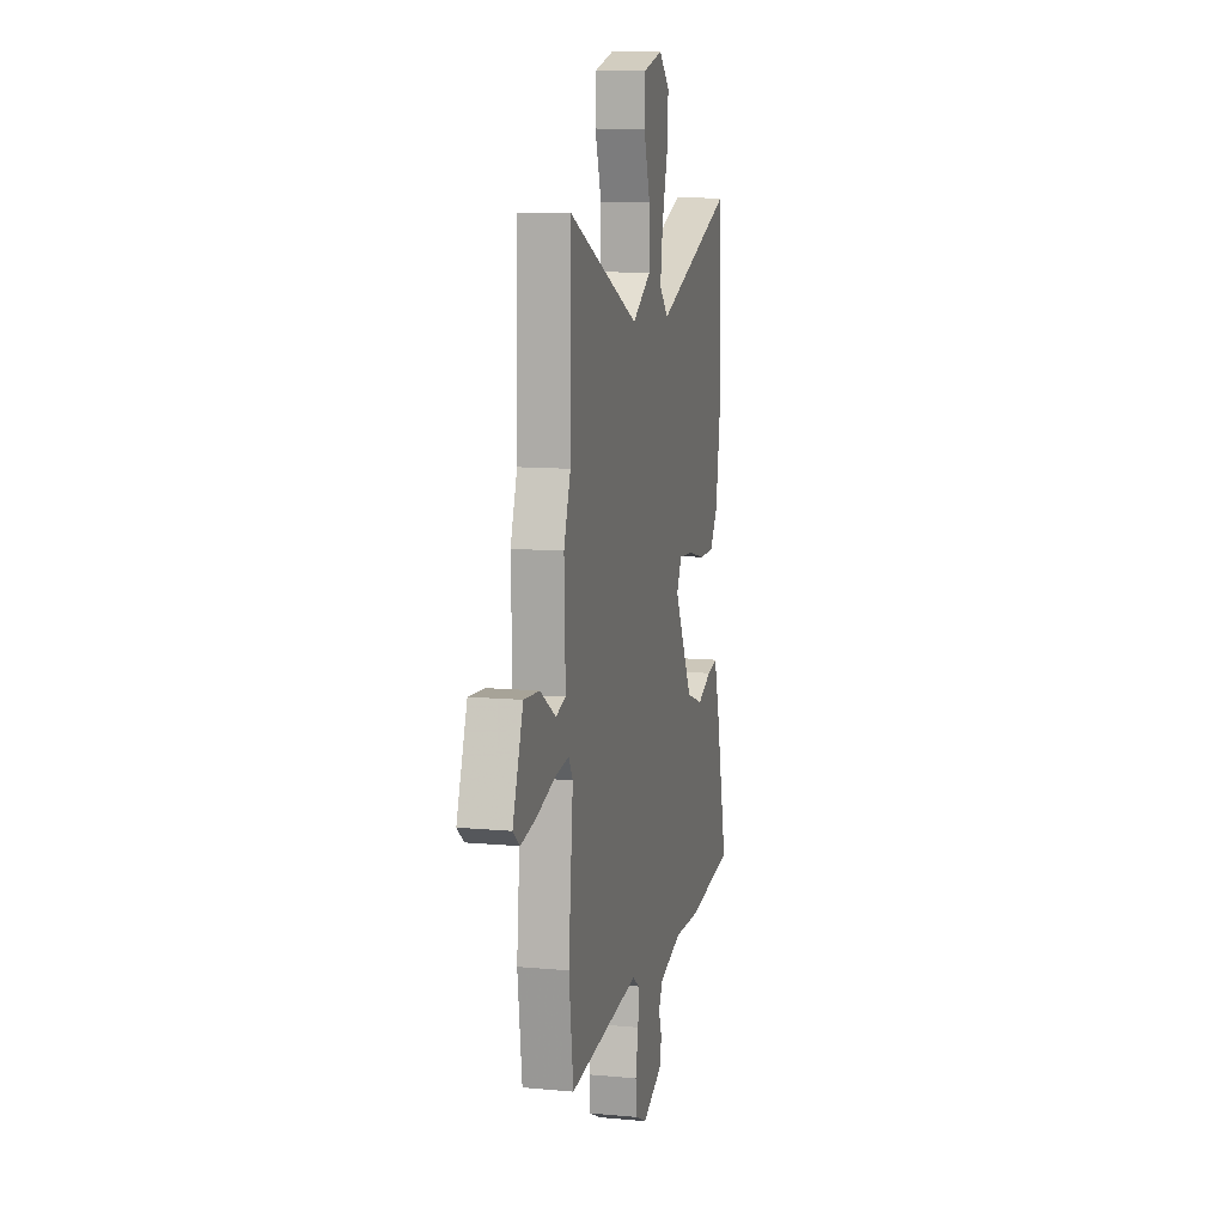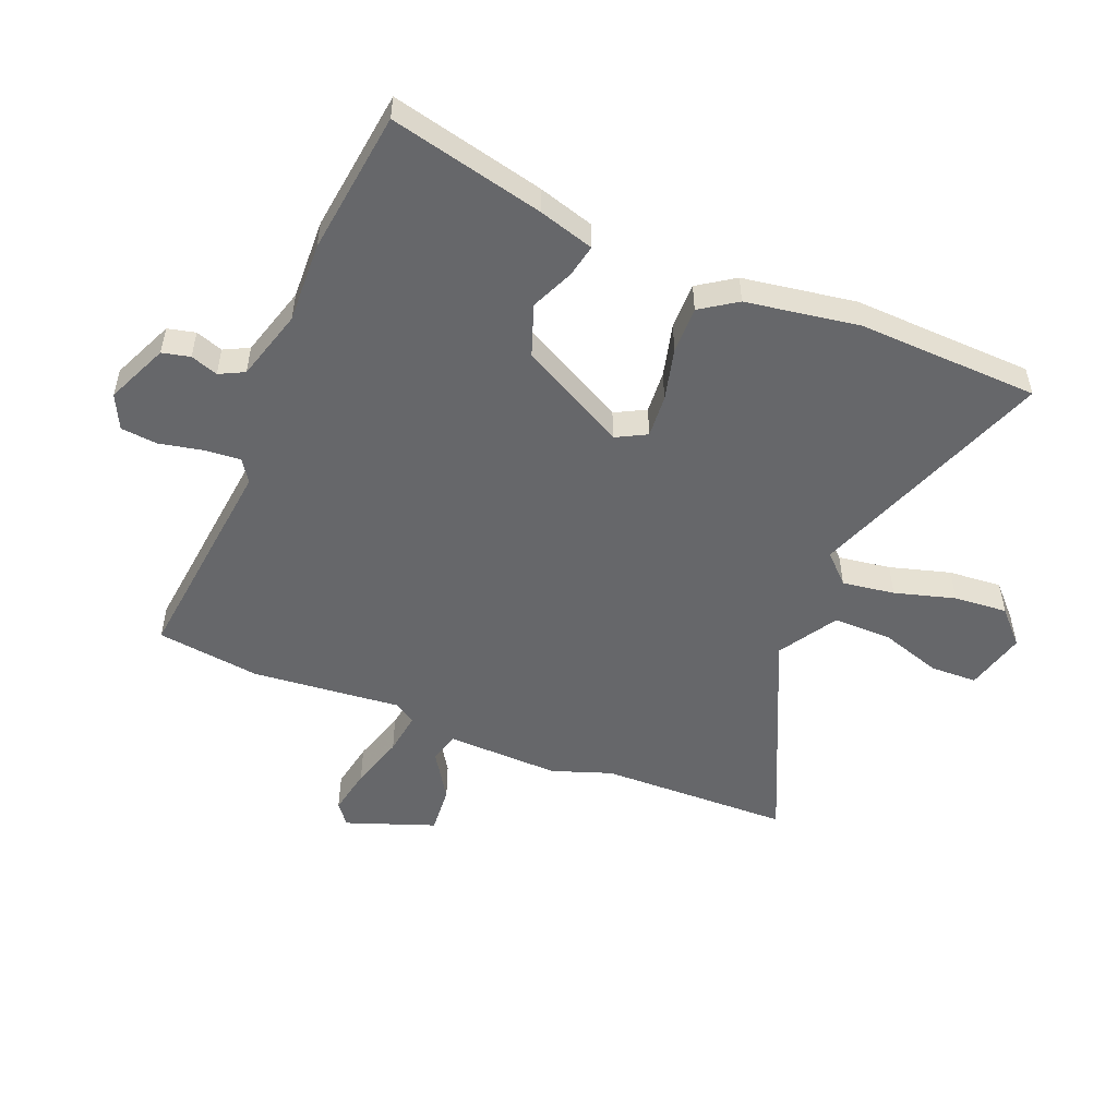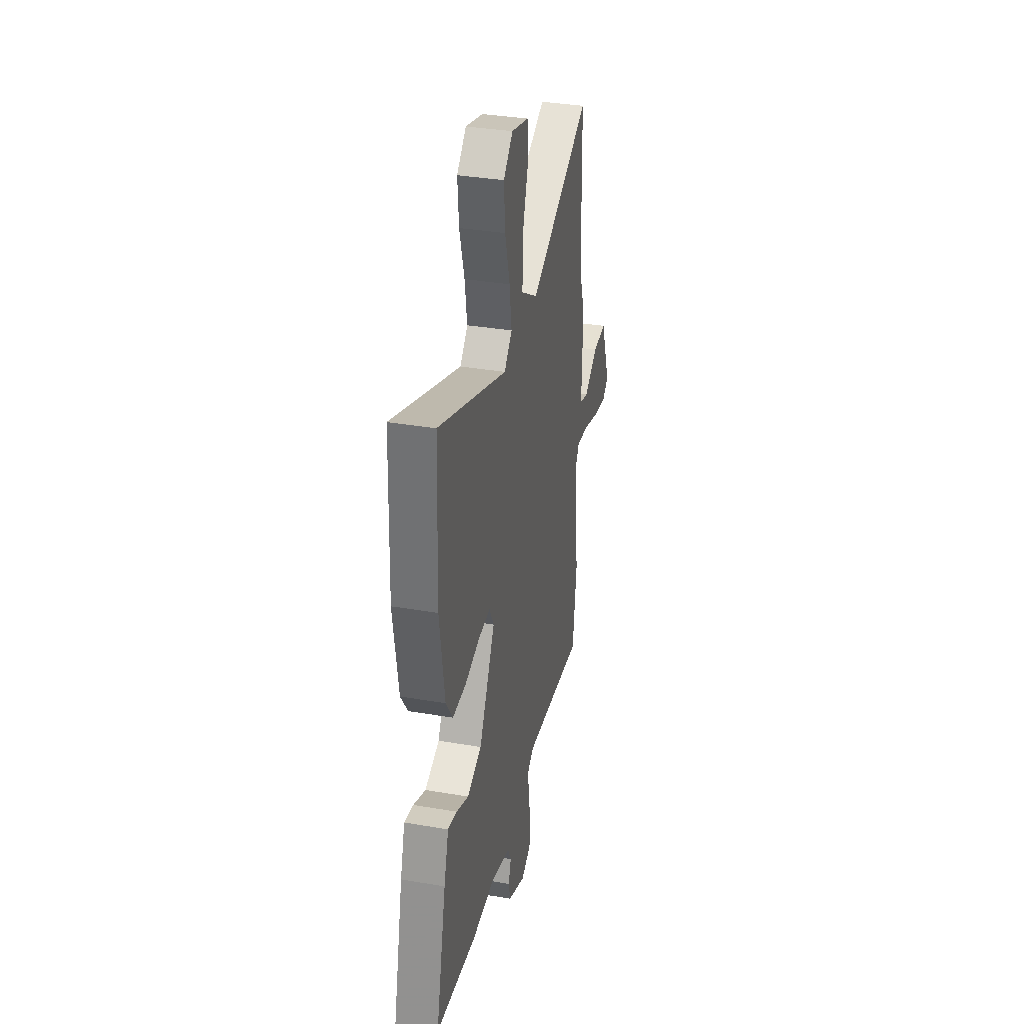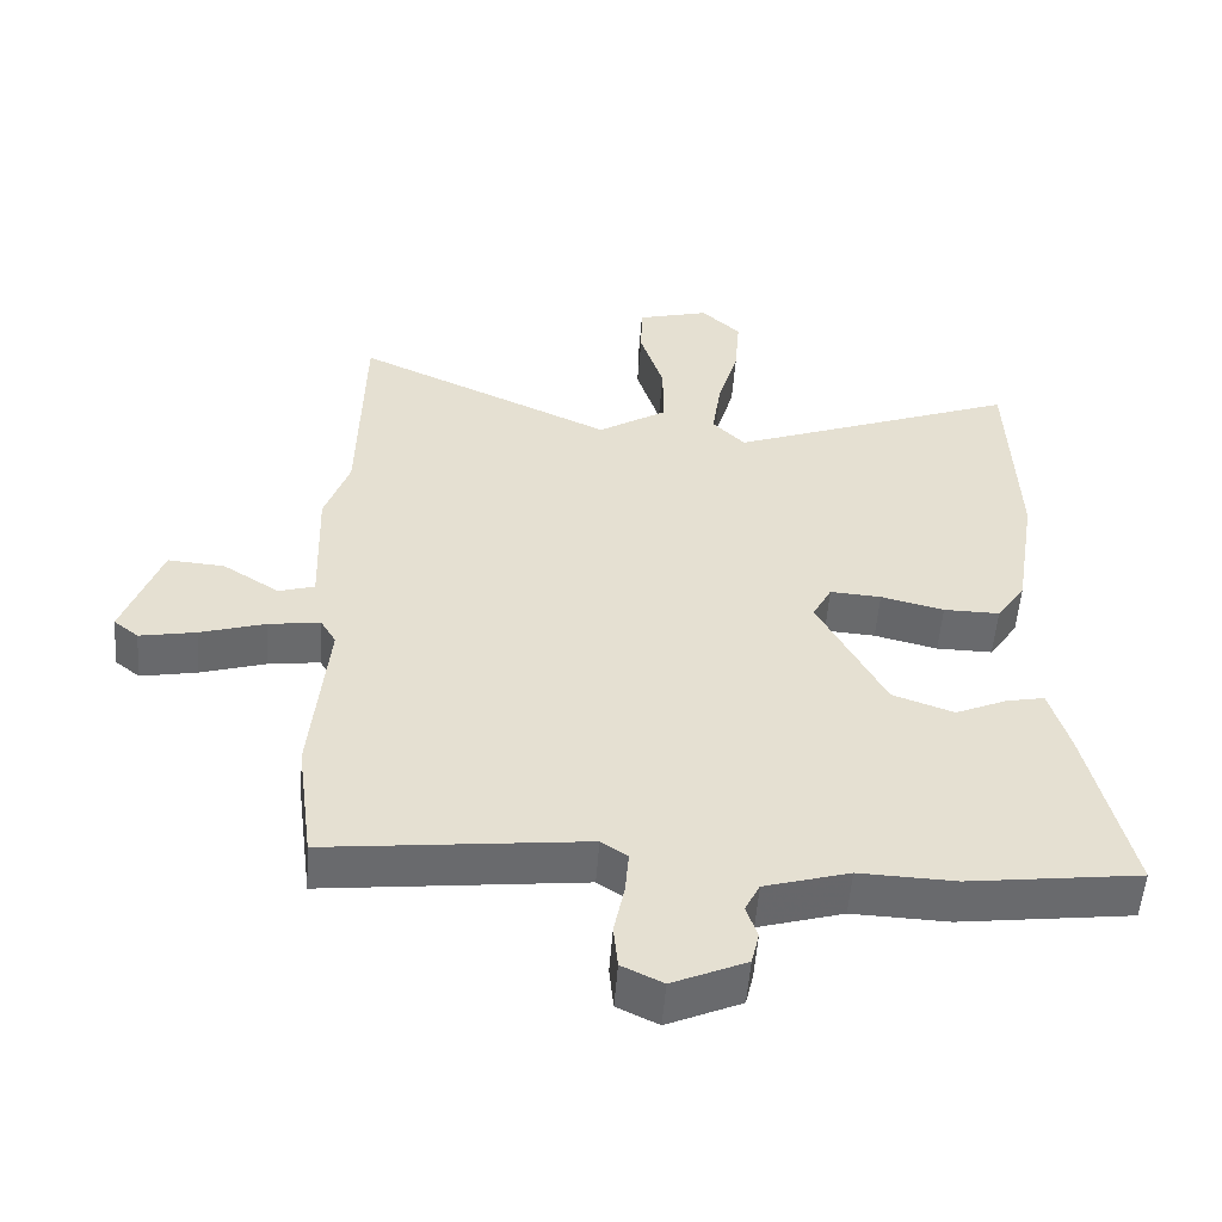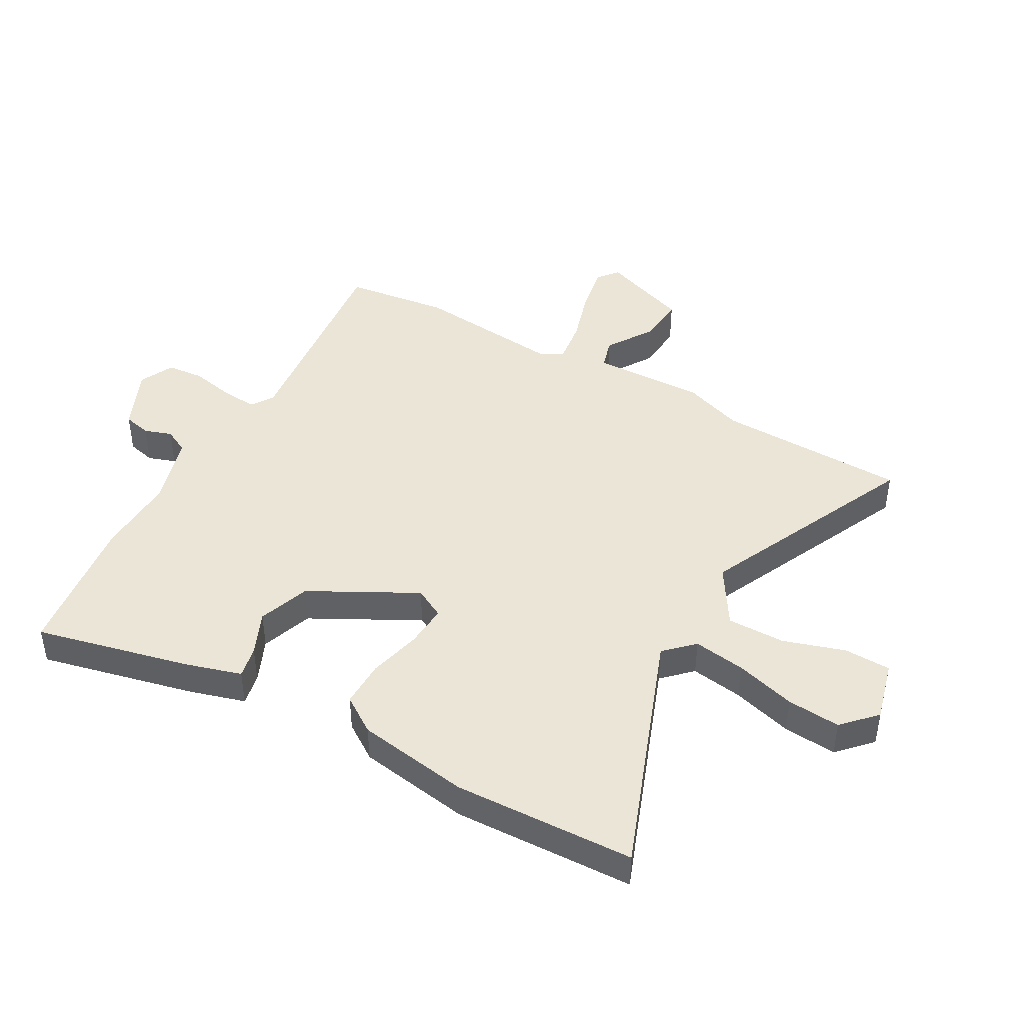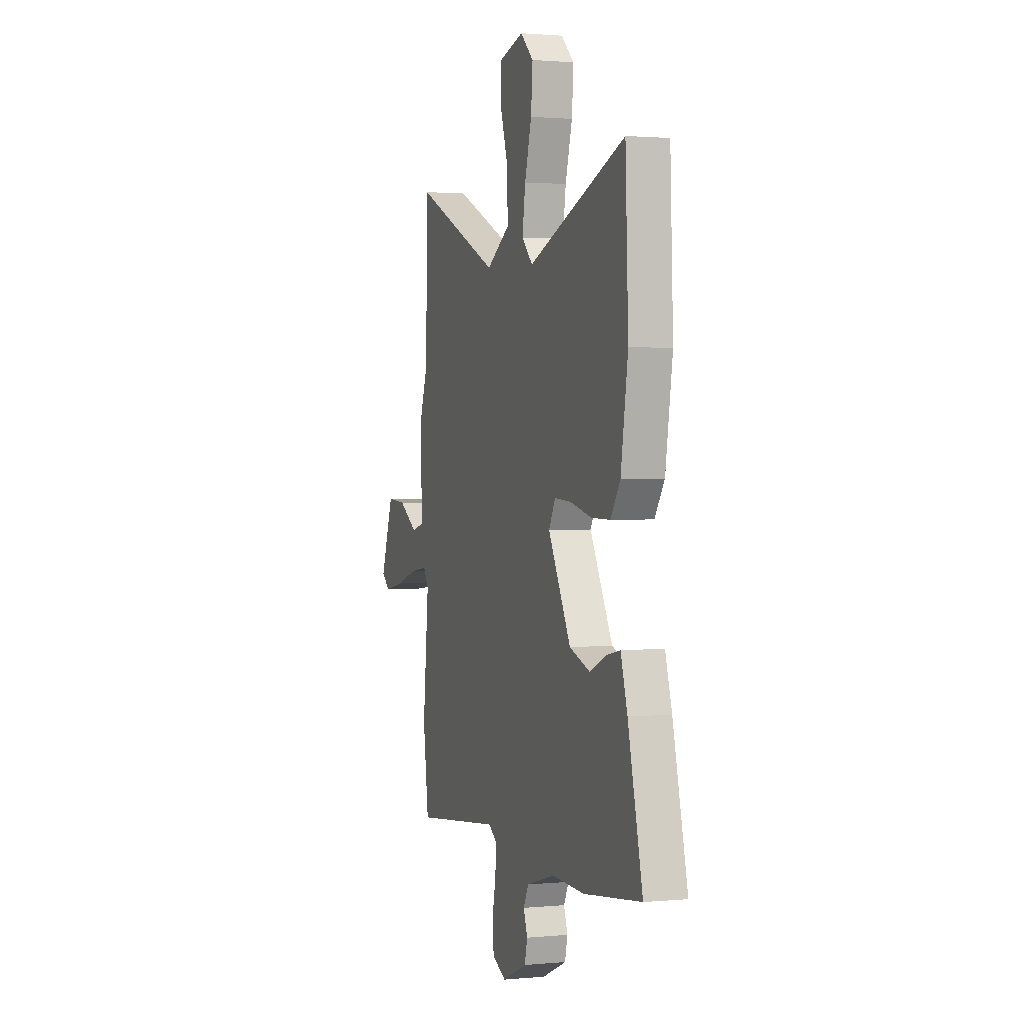
<metadata>
{"format":"obj","ext":"obj","renderer":"f3d","projection":"perspective","resolution":1024,"background":"white","views":[{"elev":10.8,"azim":103.0,"up":"+Z"},{"elev":-52.1,"azim":-112.1,"up":"+Y"},{"elev":34.8,"azim":-77.1,"up":"+Z"},{"elev":-53.1,"azim":175.8,"up":"+Z"},{"elev":44.3,"azim":-60.6,"up":"+Y"},{"elev":1.4,"azim":-108.8,"up":"+Z"}]}
</metadata>
<code>
v -0.508 0.07 0.302
v -0.496 0.07 0.607
v -0.087 0.07 0.453
v -0.041 0.07 0.5
v -0.054 0.07 0.588
v -0.083 0.07 0.69
v -0.09 0.07 0.78
v -0.035 0.07 0.832
v 0.067 0.07 0.805
v 0.069 0.07 0.726
v 0.036 0.07 0.623
v 0.035 0.07 0.525
v 0.133 0.07 0.464
v 0.497 0.07 0.63
v 0.504 0.07 0.309
v 0.539 0.07 0.209
v 0.533 0.07 0.019
v 0.584 0.07 0.004
v 0.664 0.07 0.055
v 0.744 0.07 0.061
v 0.798 0.07 -0.088
v 0.763 0.07 -0.116
v 0.683 0.07 -0.101
v 0.591 0.07 -0.073
v 0.518 0.07 -0.063
v 0.496 0.07 -0.1
v 0.52 0.07 -0.35
v 0.497 0.07 -0.525
v 0.132 0.07 -0.484
v 0.095 0.07 -0.509
v 0.1 0.07 -0.57
v 0.115 0.07 -0.643
v 0.109 0.07 -0.705
v 0.051 0.07 -0.733
v -0.053 0.07 -0.687
v -0.064 0.07 -0.64
v -0.048 0.07 -0.594
v -0.069 0.07 -0.552
v -0.189 0.07 -0.517
v -0.325 0.07 -0.522
v -0.568 0.07 -0.491
v -0.507 0.07 -0.232
v -0.479 0.07 -0.138
v -0.425 0.07 -0.149
v -0.352 0.07 -0.181
v -0.265 0.07 -0.15
v -0.17 0.07 0.028
v -0.197 0.07 0.079
v -0.269 0.07 0.074
v -0.358 0.07 0.052
v -0.437 0.07 0.051
v -0.478 0.07 0.112
v -0.508 0 0.302
v -0.496 0 0.607
v -0.087 0 0.453
v -0.041 0 0.5
v -0.054 0 0.588
v -0.083 0 0.69
v -0.09 0 0.78
v -0.035 0 0.832
v 0.067 0 0.805
v 0.069 0 0.726
v 0.036 0 0.623
v 0.035 0 0.525
v 0.133 0 0.464
v 0.497 0 0.63
v 0.504 0 0.309
v 0.539 0 0.209
v 0.533 0 0.019
v 0.584 0 0.004
v 0.664 0 0.055
v 0.744 0 0.061
v 0.798 0 -0.088
v 0.763 0 -0.116
v 0.683 0 -0.101
v 0.591 0 -0.073
v 0.518 0 -0.063
v 0.496 0 -0.1
v 0.52 0 -0.35
v 0.497 0 -0.525
v 0.132 0 -0.484
v 0.095 0 -0.509
v 0.1 0 -0.57
v 0.115 0 -0.643
v 0.109 0 -0.705
v 0.051 0 -0.733
v -0.053 0 -0.687
v -0.064 0 -0.64
v -0.048 0 -0.594
v -0.069 0 -0.552
v -0.189 0 -0.517
v -0.325 0 -0.522
v -0.568 0 -0.491
v -0.507 0 -0.232
v -0.479 0 -0.138
v -0.425 0 -0.149
v -0.352 0 -0.181
v -0.265 0 -0.15
v -0.17 0 0.028
v -0.197 0 0.079
v -0.269 0 0.074
v -0.358 0 0.052
v -0.437 0 0.051
v -0.478 0 0.112
f 1 2 3
f 52 1 3
f 51 52 3
f 50 51 3
f 49 50 3
f 48 49 3 4
f 47 48 4
f 43 44 45
f 42 43 45
f 41 42 45
f 40 41 45
f 39 40 45
f 38 39 45 46
f 37 38 46 47
f 35 36 37
f 34 35 37
f 33 34 37
f 32 33 37
f 31 32 37
f 37 47 4
f 31 37 4
f 30 31 4
f 26 27 28 29
f 29 30 4
f 26 29 4
f 25 26 4
f 22 23 24
f 21 22 24
f 20 21 24
f 19 20 24
f 18 19 24
f 17 18 24 25
f 17 25 4
f 16 17 4
f 15 16 4
f 9 10 11
f 8 9 11
f 7 8 11
f 6 7 11
f 5 6 11
f 5 11 12
f 4 5 12
f 13 14 15
f 13 15 4
f 4 12 13
f 55 54 53
f 55 53 104
f 55 104 103
f 55 103 102
f 55 102 101
f 56 55 101 100
f 56 100 99
f 97 96 95
f 97 95 94
f 97 94 93
f 97 93 92
f 97 92 91
f 98 97 91 90
f 99 98 90 89
f 89 88 87
f 89 87 86
f 89 86 85
f 89 85 84
f 89 84 83
f 56 99 89
f 56 89 83
f 56 83 82
f 81 80 79 78
f 56 82 81
f 56 81 78
f 56 78 77
f 76 75 74
f 76 74 73
f 76 73 72
f 76 72 71
f 76 71 70
f 77 76 70 69
f 56 77 69
f 56 69 68
f 56 68 67
f 63 62 61
f 63 61 60
f 63 60 59
f 63 59 58
f 63 58 57
f 64 63 57
f 64 57 56
f 67 66 65
f 56 67 65
f 65 64 56
f 1 53 54 2
f 2 54 55 3
f 3 55 56 4
f 4 56 57 5
f 5 57 58 6
f 6 58 59 7
f 7 59 60 8
f 8 60 61 9
f 9 61 62 10
f 10 62 63 11
f 11 63 64 12
f 12 64 65 13
f 13 65 66 14
f 14 66 67 15
f 15 67 68 16
f 16 68 69 17
f 17 69 70 18
f 18 70 71 19
f 19 71 72 20
f 20 72 73 21
f 21 73 74 22
f 22 74 75 23
f 23 75 76 24
f 24 76 77 25
f 25 77 78 26
f 26 78 79 27
f 27 79 80 28
f 28 80 81 29
f 29 81 82 30
f 30 82 83 31
f 31 83 84 32
f 32 84 85 33
f 33 85 86 34
f 34 86 87 35
f 35 87 88 36
f 36 88 89 37
f 37 89 90 38
f 38 90 91 39
f 39 91 92 40
f 40 92 93 41
f 41 93 94 42
f 42 94 95 43
f 43 95 96 44
f 44 96 97 45
f 45 97 98 46
f 46 98 99 47
f 47 99 100 48
f 48 100 101 49
f 49 101 102 50
f 50 102 103 51
f 51 103 104 52
f 52 104 53 1

</code>
